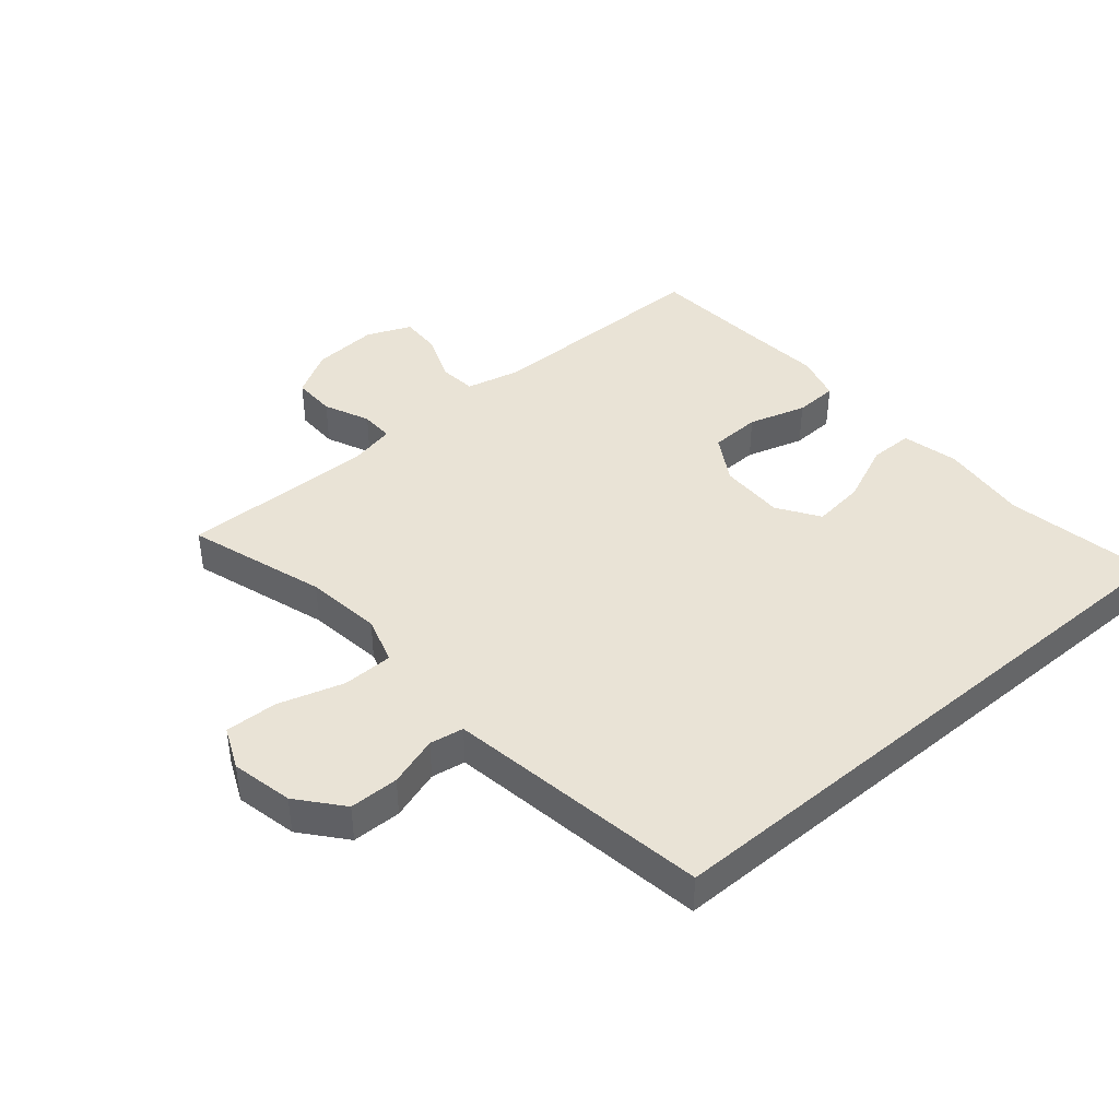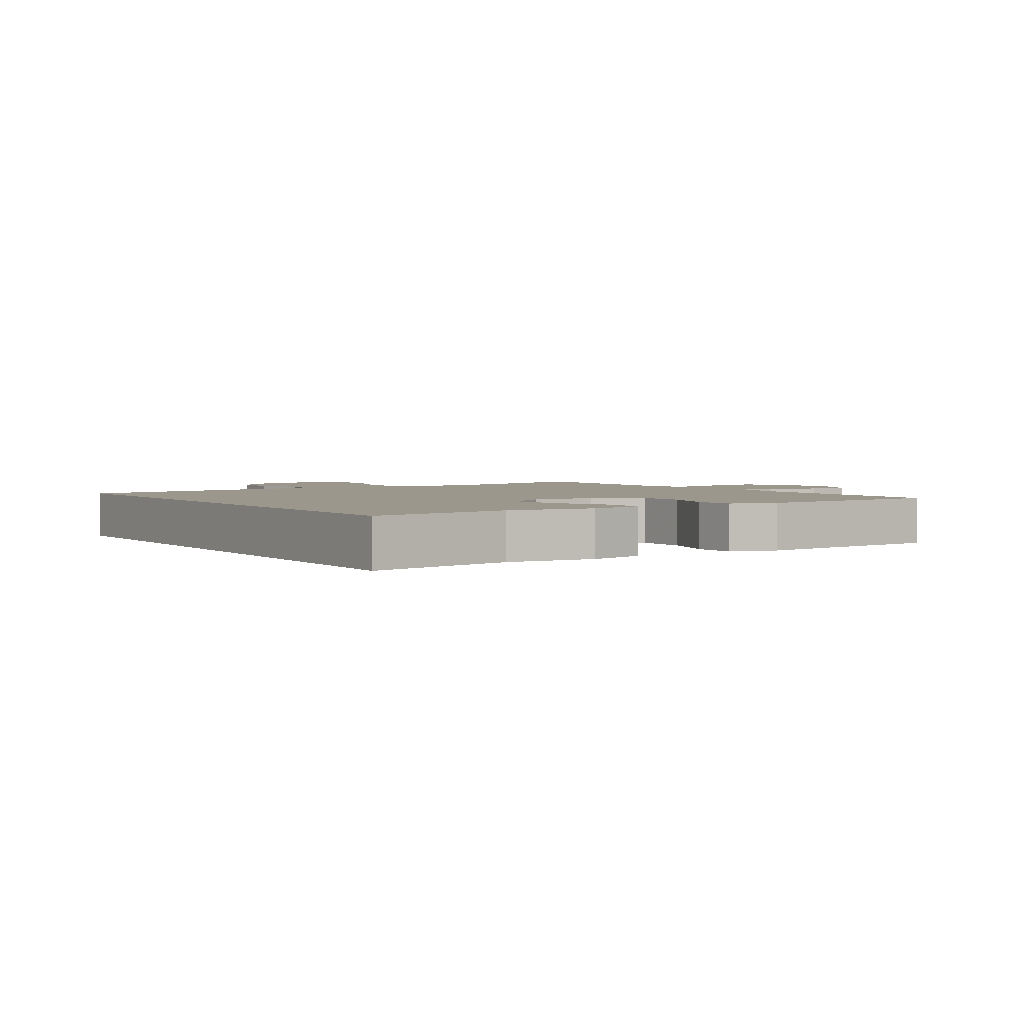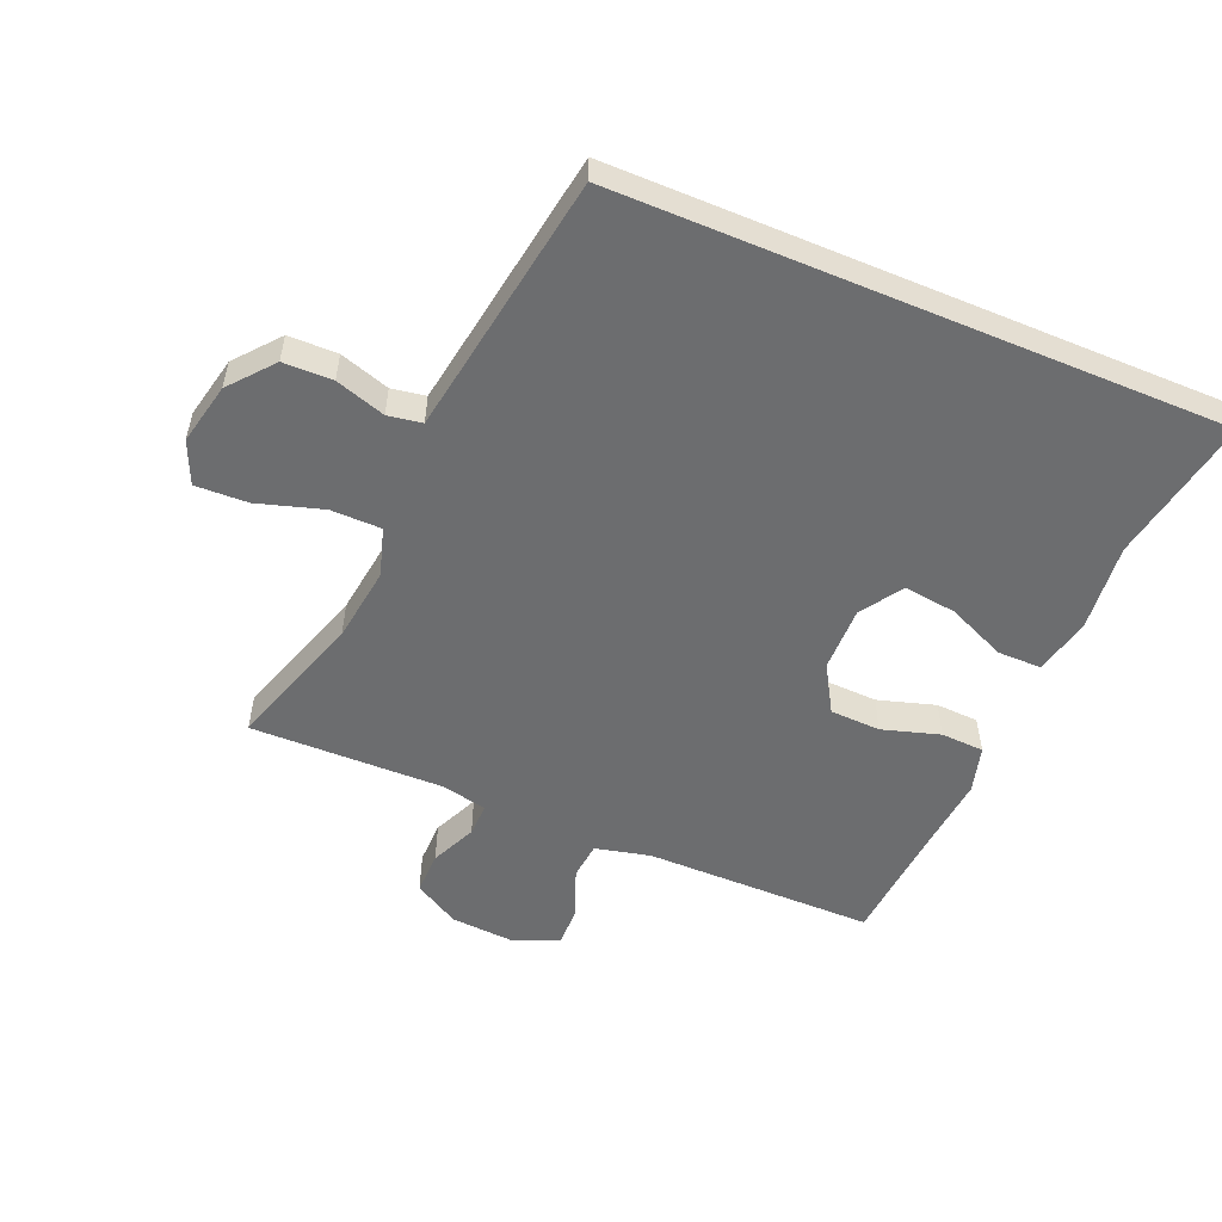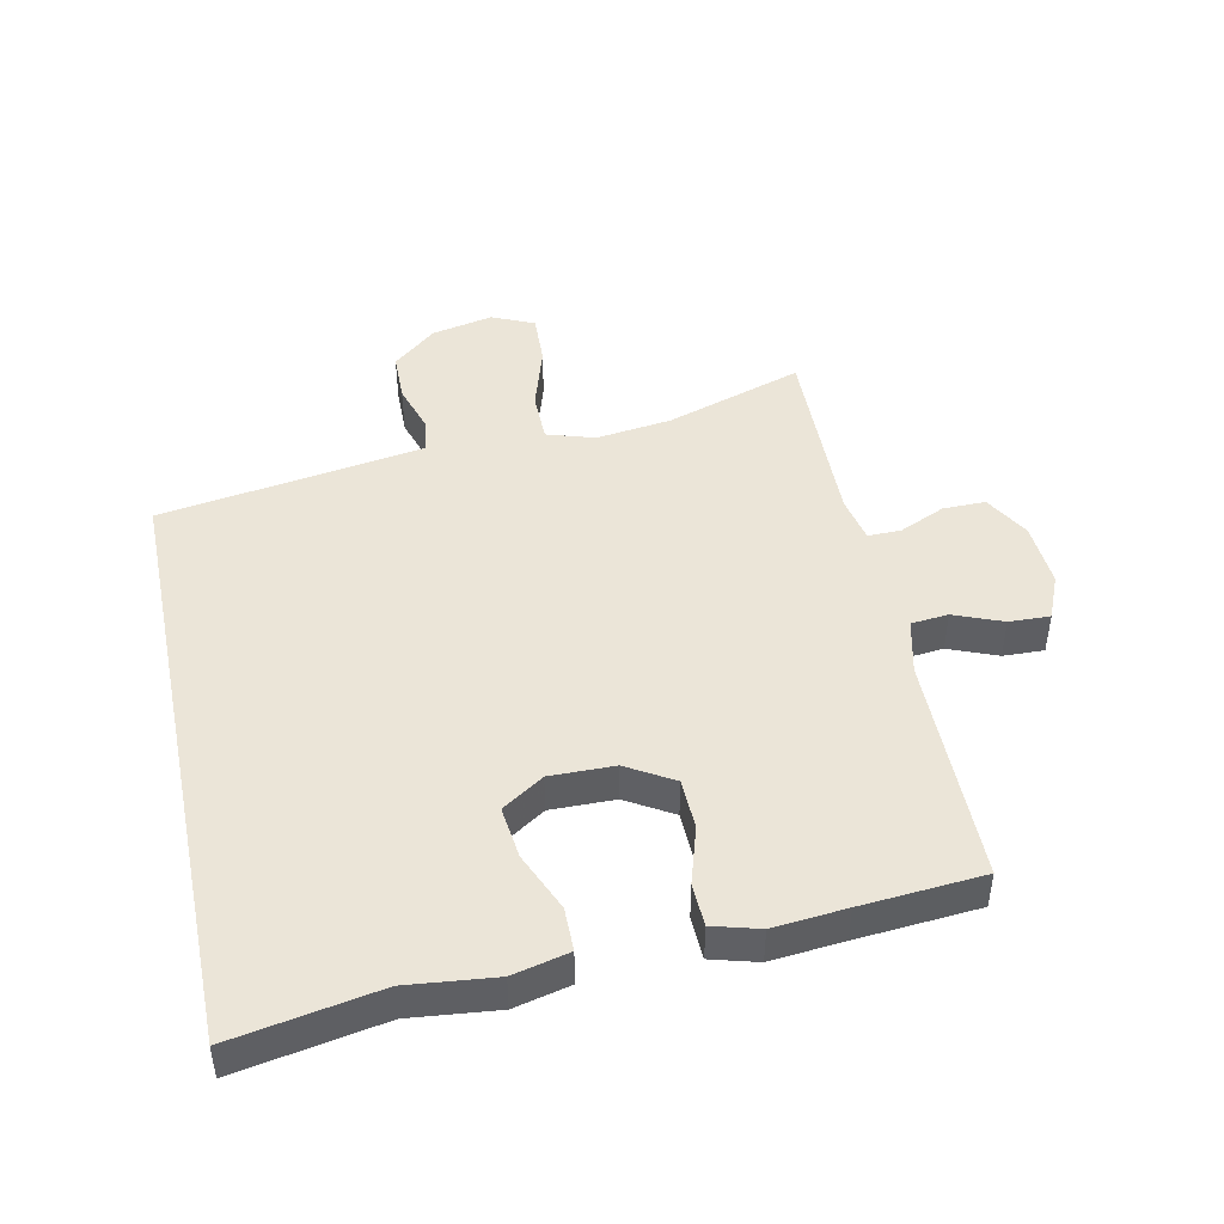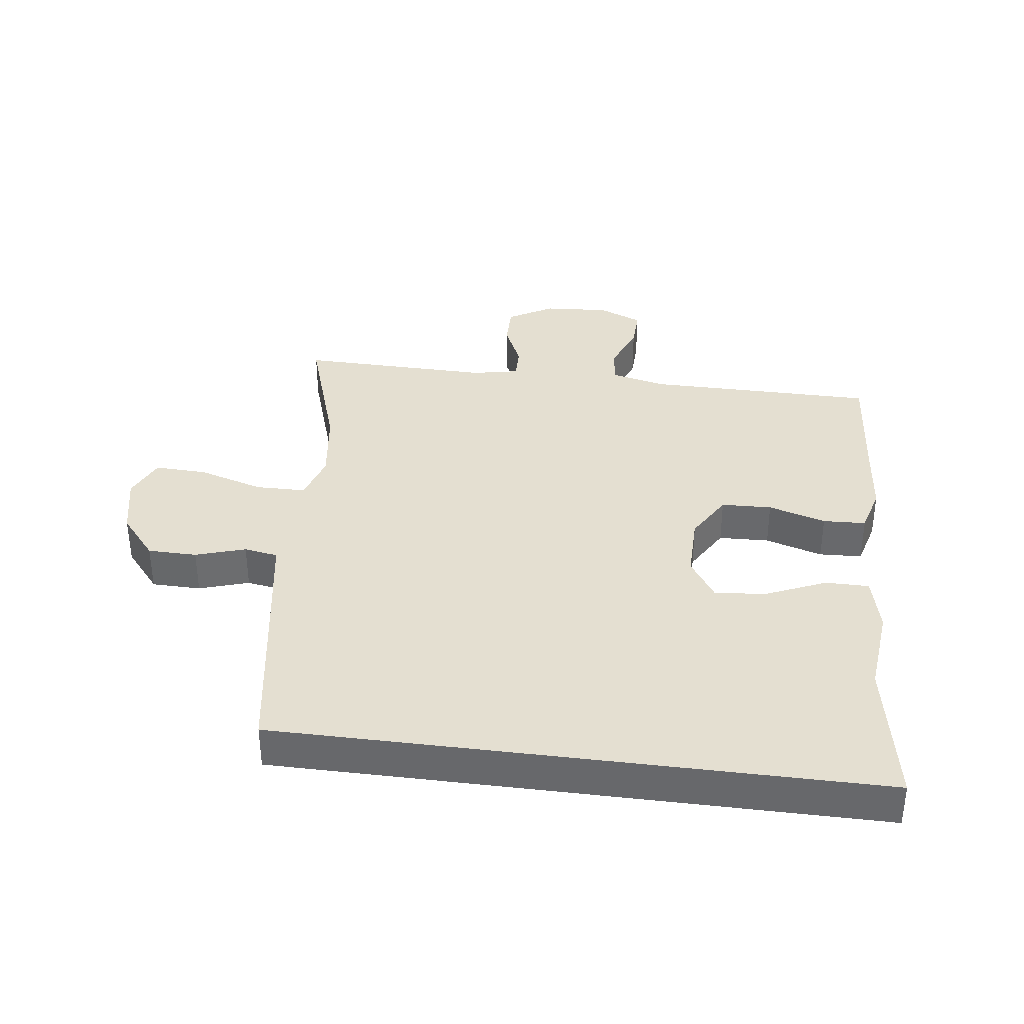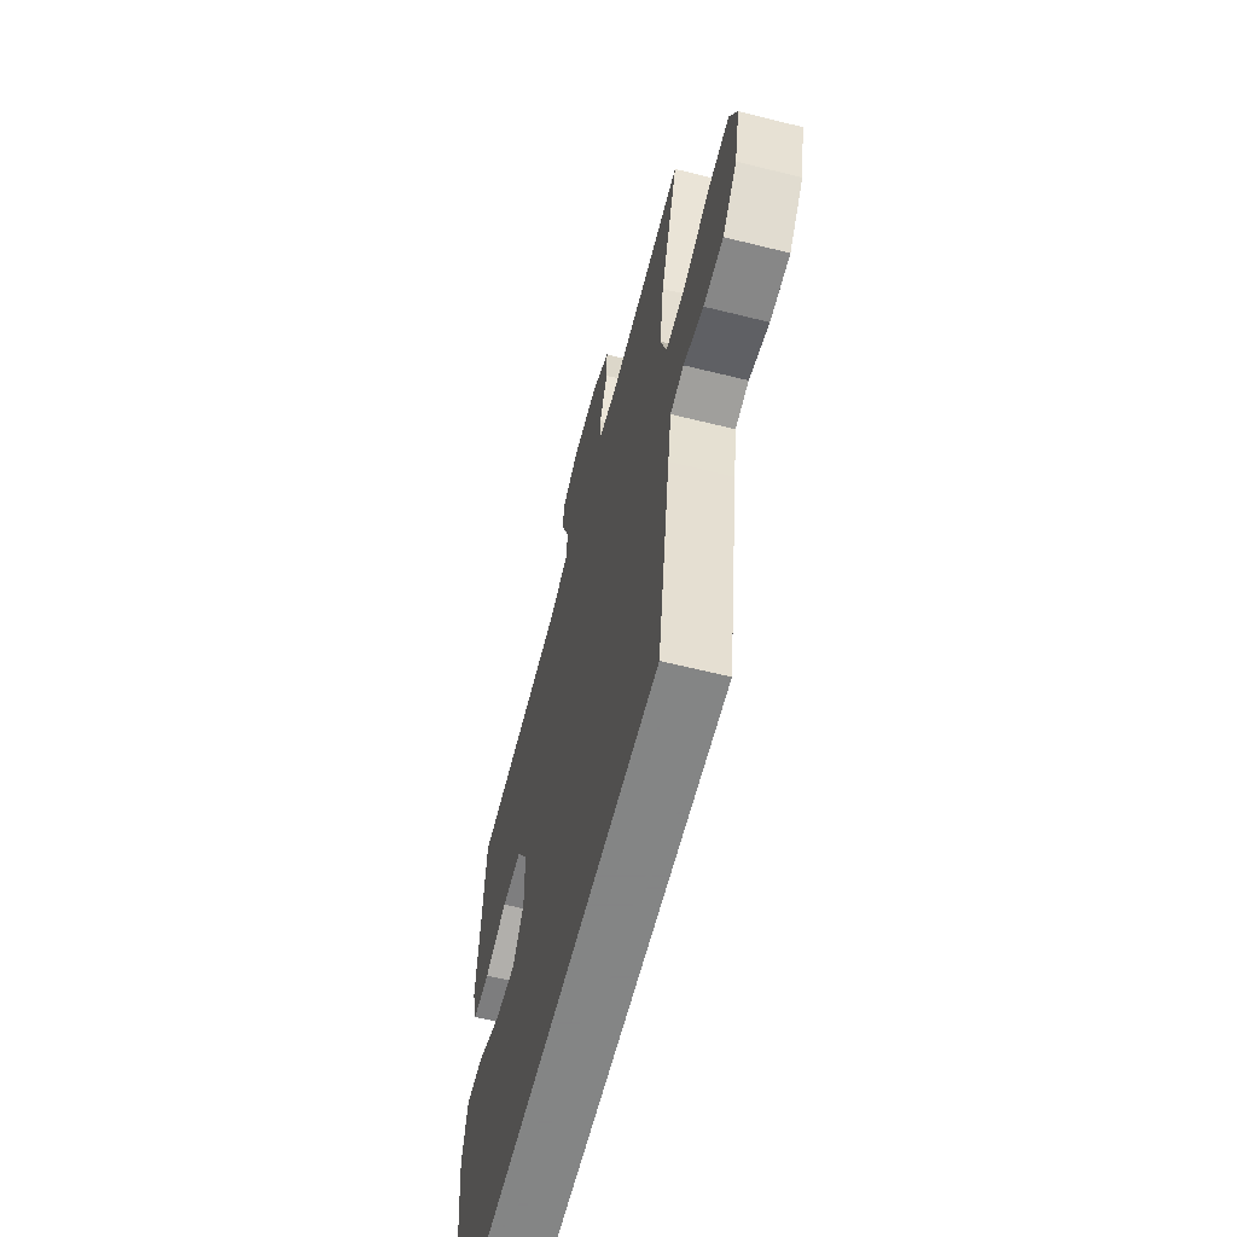
<metadata>
{"format":"obj","ext":"obj","renderer":"f3d","projection":"perspective","resolution":1024,"background":"white","views":[{"elev":42.3,"azim":139.7,"up":"+Y"},{"elev":2.6,"azim":-122.6,"up":"+Y"},{"elev":-53.9,"azim":157.2,"up":"+Y"},{"elev":45.9,"azim":-101.6,"up":"+Y"},{"elev":36.6,"azim":-172.6,"up":"+Y"},{"elev":-61.6,"azim":75.8,"up":"+Z"}]}
</metadata>
<code>
v -0.5 0.07 0.5
v -0.141 0.07 0.501
v -0.055 0.07 0.521
v -0.049 0.07 0.579
v -0.079 0.07 0.655
v -0.081 0.07 0.719
v -0.012 0.07 0.748
v 0.09 0.07 0.741
v 0.161 0.07 0.7
v 0.16 0.07 0.633
v 0.128 0.07 0.562
v 0.127 0.07 0.51
v 0.199 0.07 0.495
v 0.5 0.07 0.5
v 0.43 0.07 0.286
v 0.414 0.07 0.168
v 0.437 0.07 0.093
v 0.516 0.07 0.092
v 0.618 0.07 0.123
v 0.7 0.07 0.126
v 0.729 0.07 0.06
v 0.708 0.07 -0.036
v 0.651 0.07 -0.104
v 0.574 0.07 -0.105
v 0.496 0.07 -0.08
v 0.443 0.07 -0.089
v 0.429 0.07 -0.175
v 0.377 0.07 -0.5
v -0.561 0.07 -0.5
v -0.519 0.07 -0.271
v -0.533 0.07 -0.134
v -0.512 0.07 -0.046
v -0.444 0.07 -0.046
v -0.352 0.07 -0.086
v -0.27 0.07 -0.096
v -0.227 0.07 -0.031
v -0.228 0.07 0.07
v -0.271 0.07 0.143
v -0.35 0.07 0.146
v -0.44 0.07 0.119
v -0.507 0.07 0.122
v -0.527 0.07 0.195
v -0.516 0.07 0.309
v -0.5 0 0.5
v -0.141 0 0.501
v -0.055 0 0.521
v -0.049 0 0.579
v -0.079 0 0.655
v -0.081 0 0.719
v -0.012 0 0.748
v 0.09 0 0.741
v 0.161 0 0.7
v 0.16 0 0.633
v 0.128 0 0.562
v 0.127 0 0.51
v 0.199 0 0.495
v 0.5 0 0.5
v 0.43 0 0.286
v 0.414 0 0.168
v 0.437 0 0.093
v 0.516 0 0.092
v 0.618 0 0.123
v 0.7 0 0.126
v 0.729 0 0.06
v 0.708 0 -0.036
v 0.651 0 -0.104
v 0.574 0 -0.105
v 0.496 0 -0.08
v 0.443 0 -0.089
v 0.429 0 -0.175
v 0.377 0 -0.5
v -0.561 0 -0.5
v -0.519 0 -0.271
v -0.533 0 -0.134
v -0.512 0 -0.046
v -0.444 0 -0.046
v -0.352 0 -0.086
v -0.27 0 -0.096
v -0.227 0 -0.031
v -0.228 0 0.07
v -0.271 0 0.143
v -0.35 0 0.146
v -0.44 0 0.119
v -0.507 0 0.122
v -0.527 0 0.195
v -0.516 0 0.309
f 41 42 43
f 40 41 43
f 39 40 43
f 43 1 2
f 39 43 2
f 38 39 2
f 37 38 2 3
f 36 37 3
f 32 33 34
f 31 32 34
f 30 31 34
f 30 34 35
f 29 30 35
f 28 29 35
f 27 28 35
f 26 27 35 36
f 23 24 25
f 22 23 25
f 21 22 25
f 20 21 25
f 19 20 25
f 18 19 25
f 25 26 36
f 18 25 36
f 17 18 36
f 13 14 15
f 12 13 15 16
f 9 10 11
f 8 9 11
f 7 8 11
f 6 7 11
f 5 6 11
f 4 5 11
f 3 4 11 12
f 16 17 36
f 12 16 36
f 3 12 36
f 86 85 84
f 86 84 83
f 86 83 82
f 45 44 86
f 45 86 82
f 45 82 81
f 46 45 81 80
f 46 80 79
f 77 76 75
f 77 75 74
f 77 74 73
f 78 77 73
f 78 73 72
f 78 72 71
f 78 71 70
f 79 78 70 69
f 68 67 66
f 68 66 65
f 68 65 64
f 68 64 63
f 68 63 62
f 68 62 61
f 79 69 68
f 79 68 61
f 79 61 60
f 58 57 56
f 59 58 56 55
f 54 53 52
f 54 52 51
f 54 51 50
f 54 50 49
f 54 49 48
f 54 48 47
f 55 54 47 46
f 79 60 59
f 79 59 55
f 79 55 46
f 1 44 45 2
f 2 45 46 3
f 3 46 47 4
f 4 47 48 5
f 5 48 49 6
f 6 49 50 7
f 7 50 51 8
f 8 51 52 9
f 9 52 53 10
f 10 53 54 11
f 11 54 55 12
f 12 55 56 13
f 13 56 57 14
f 14 57 58 15
f 15 58 59 16
f 16 59 60 17
f 17 60 61 18
f 18 61 62 19
f 19 62 63 20
f 20 63 64 21
f 21 64 65 22
f 22 65 66 23
f 23 66 67 24
f 24 67 68 25
f 25 68 69 26
f 26 69 70 27
f 27 70 71 28
f 28 71 72 29
f 29 72 73 30
f 30 73 74 31
f 31 74 75 32
f 32 75 76 33
f 33 76 77 34
f 34 77 78 35
f 35 78 79 36
f 36 79 80 37
f 37 80 81 38
f 38 81 82 39
f 39 82 83 40
f 40 83 84 41
f 41 84 85 42
f 42 85 86 43
f 43 86 44 1

</code>
